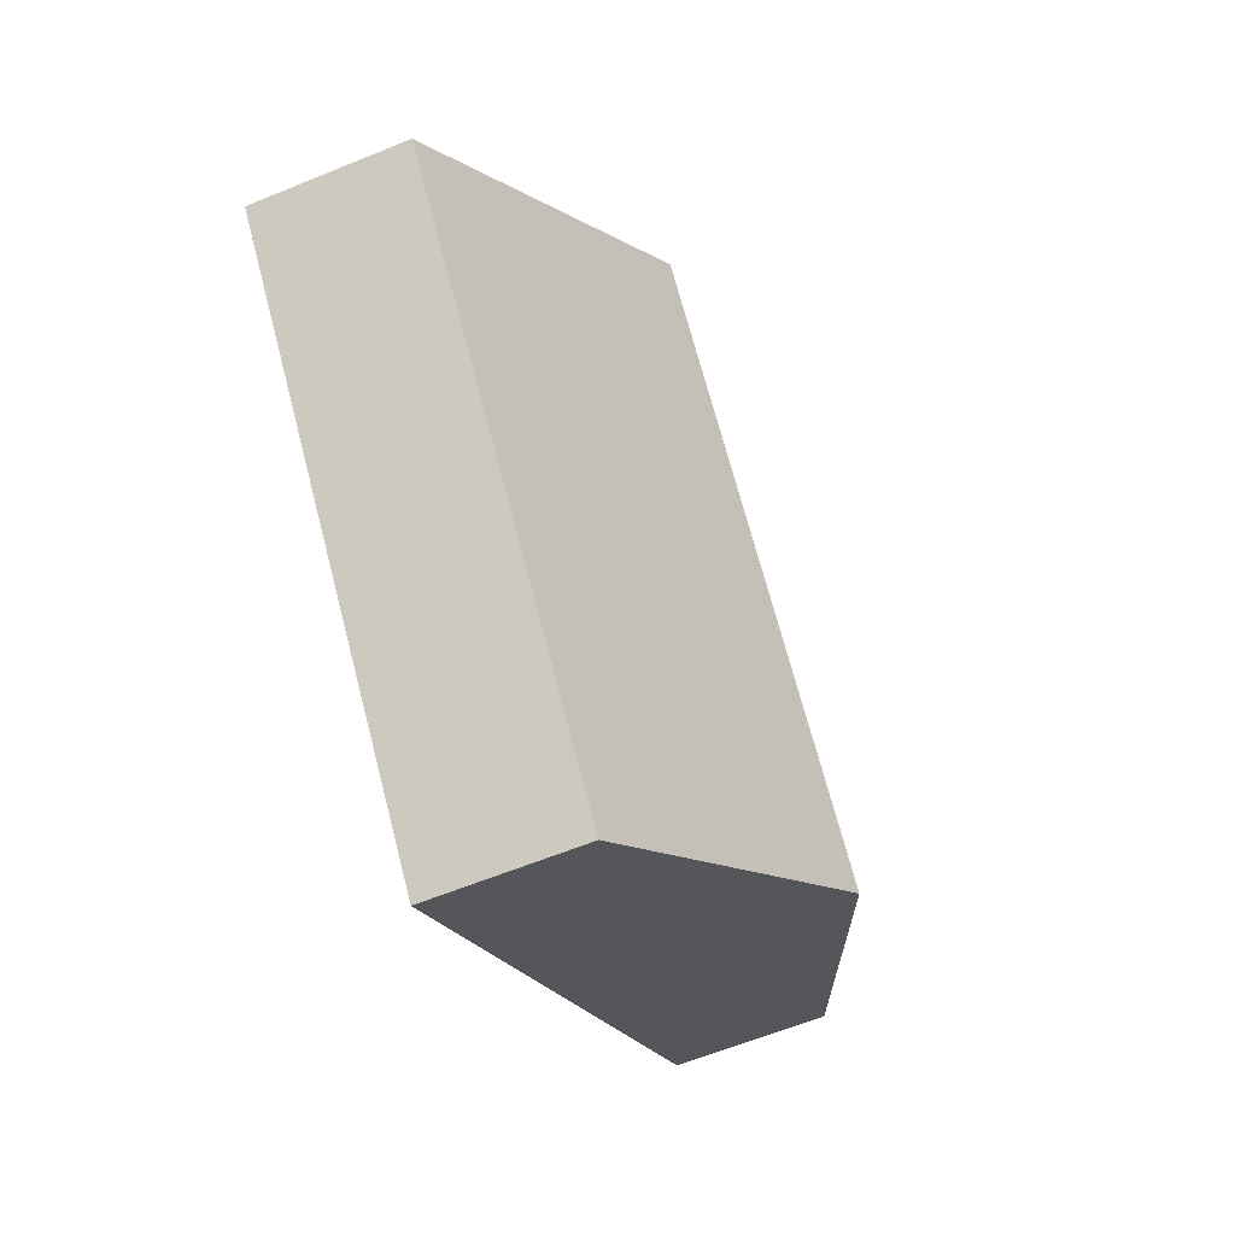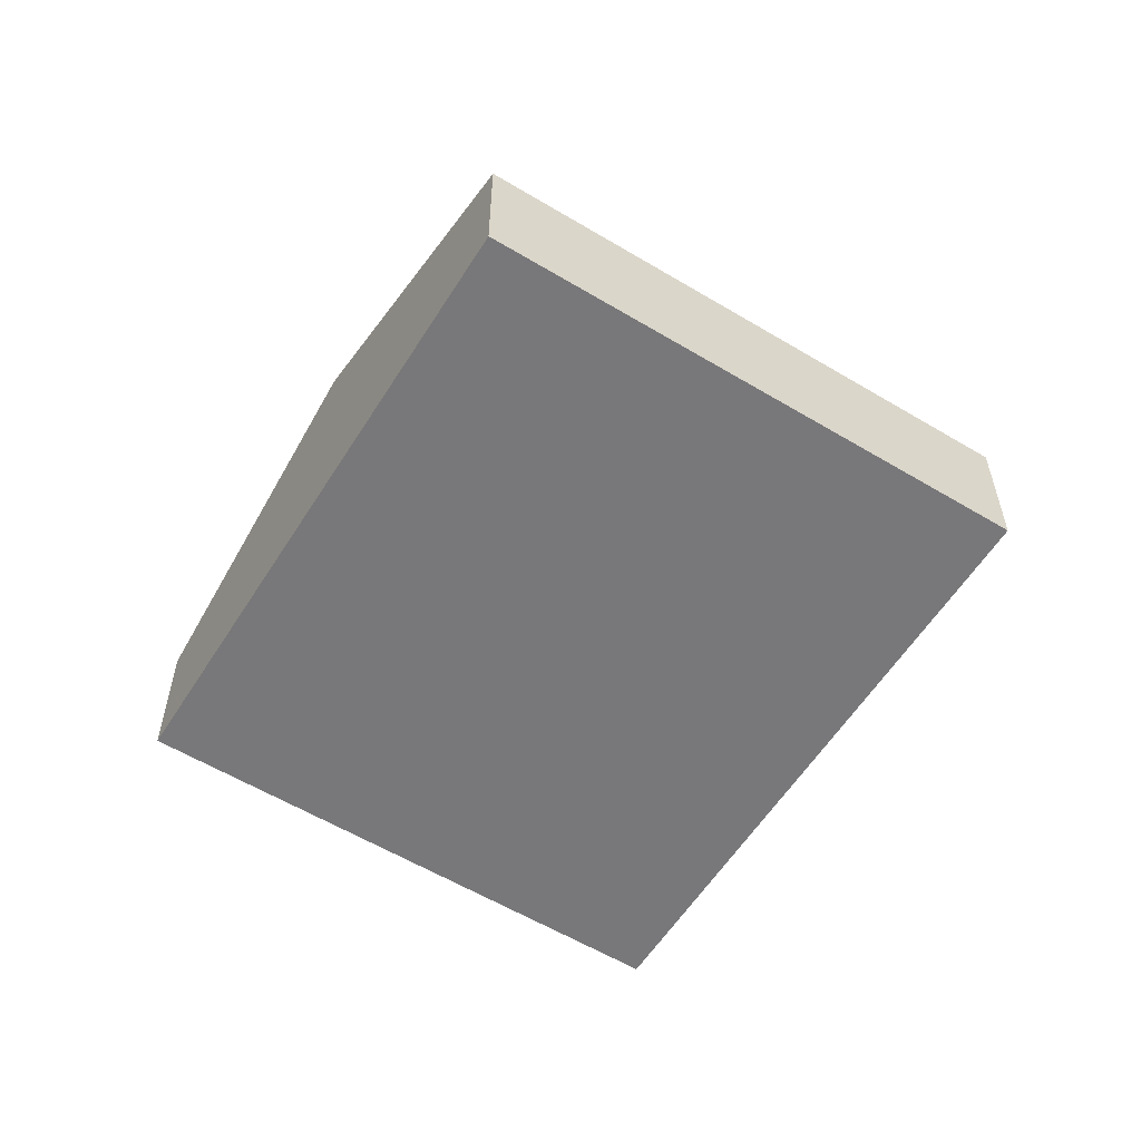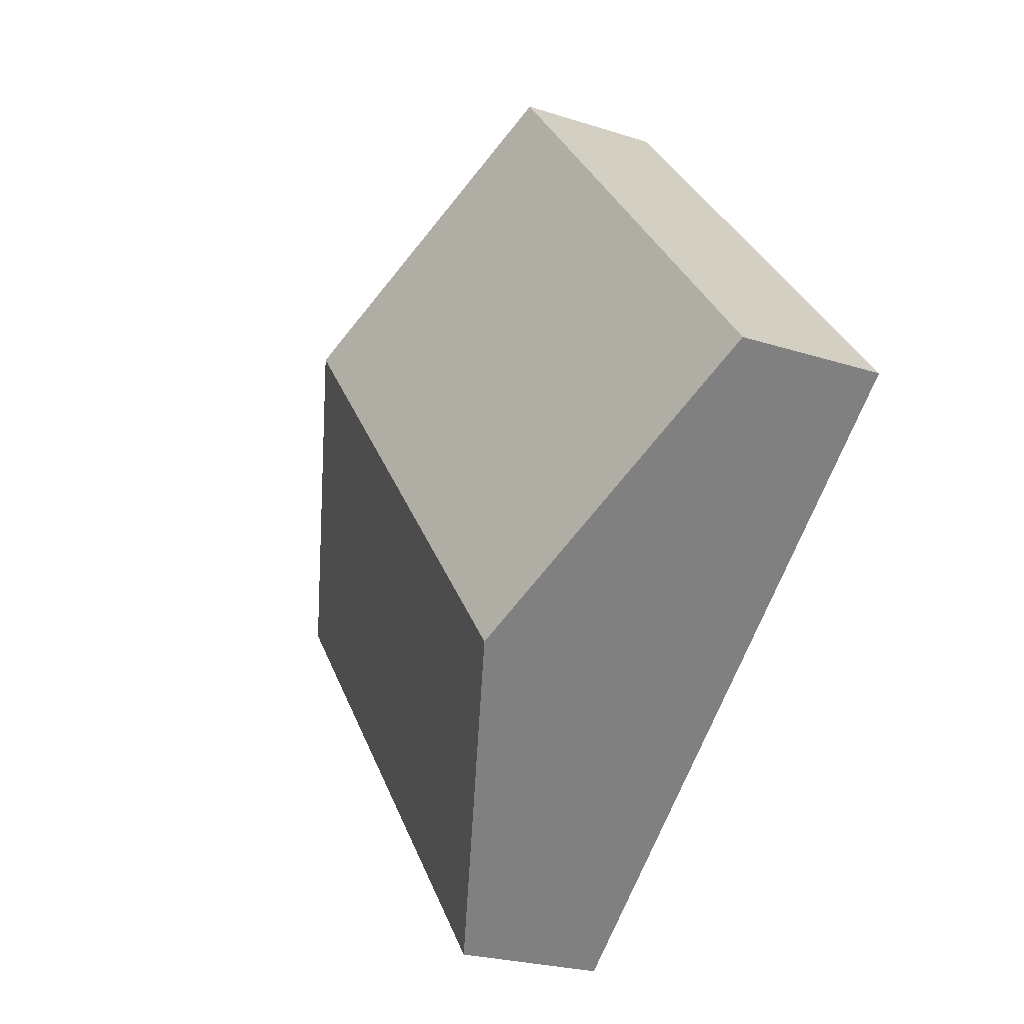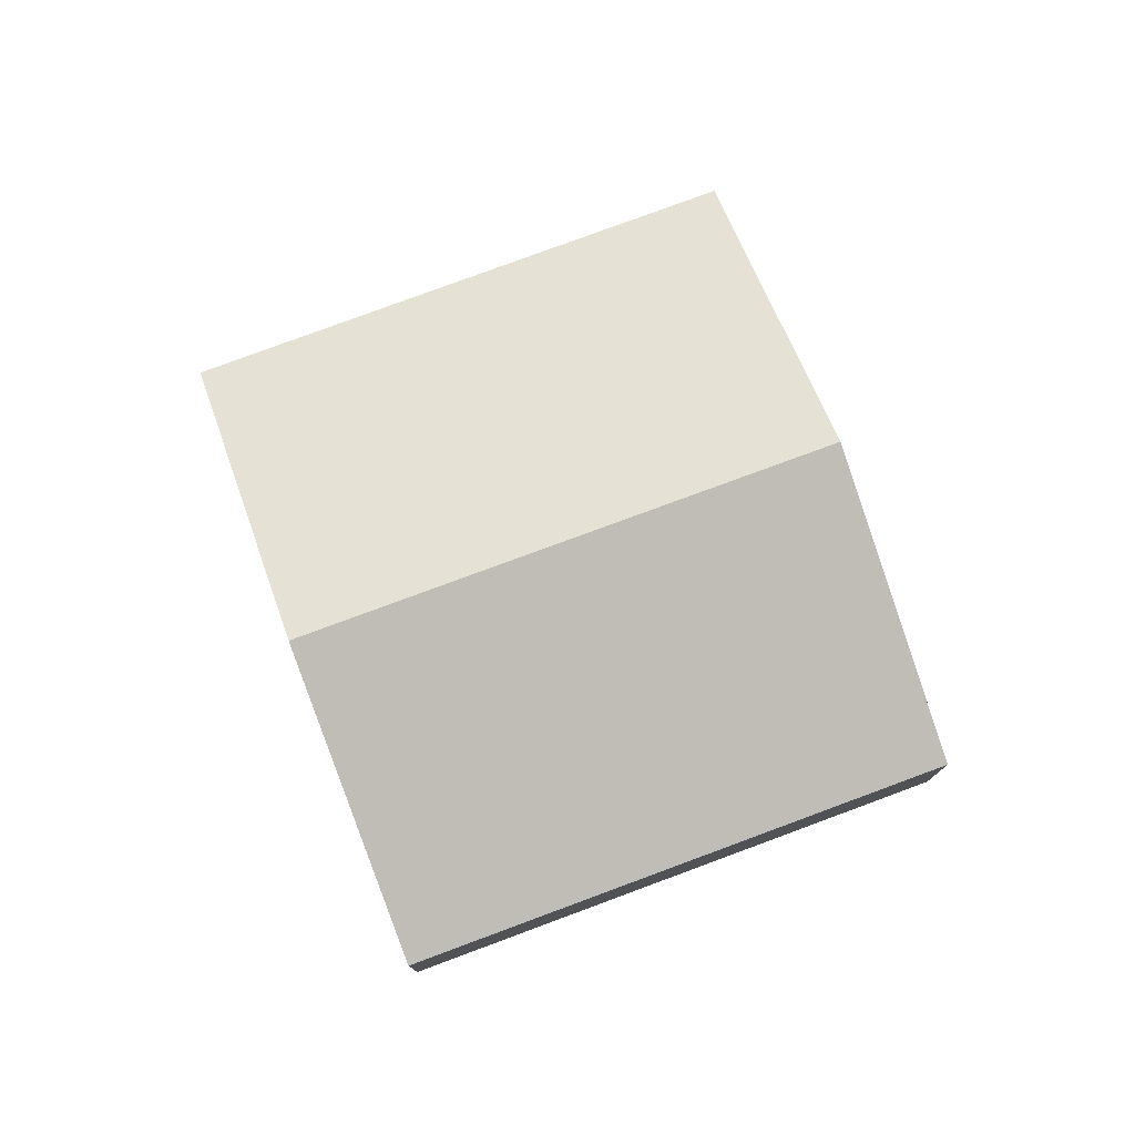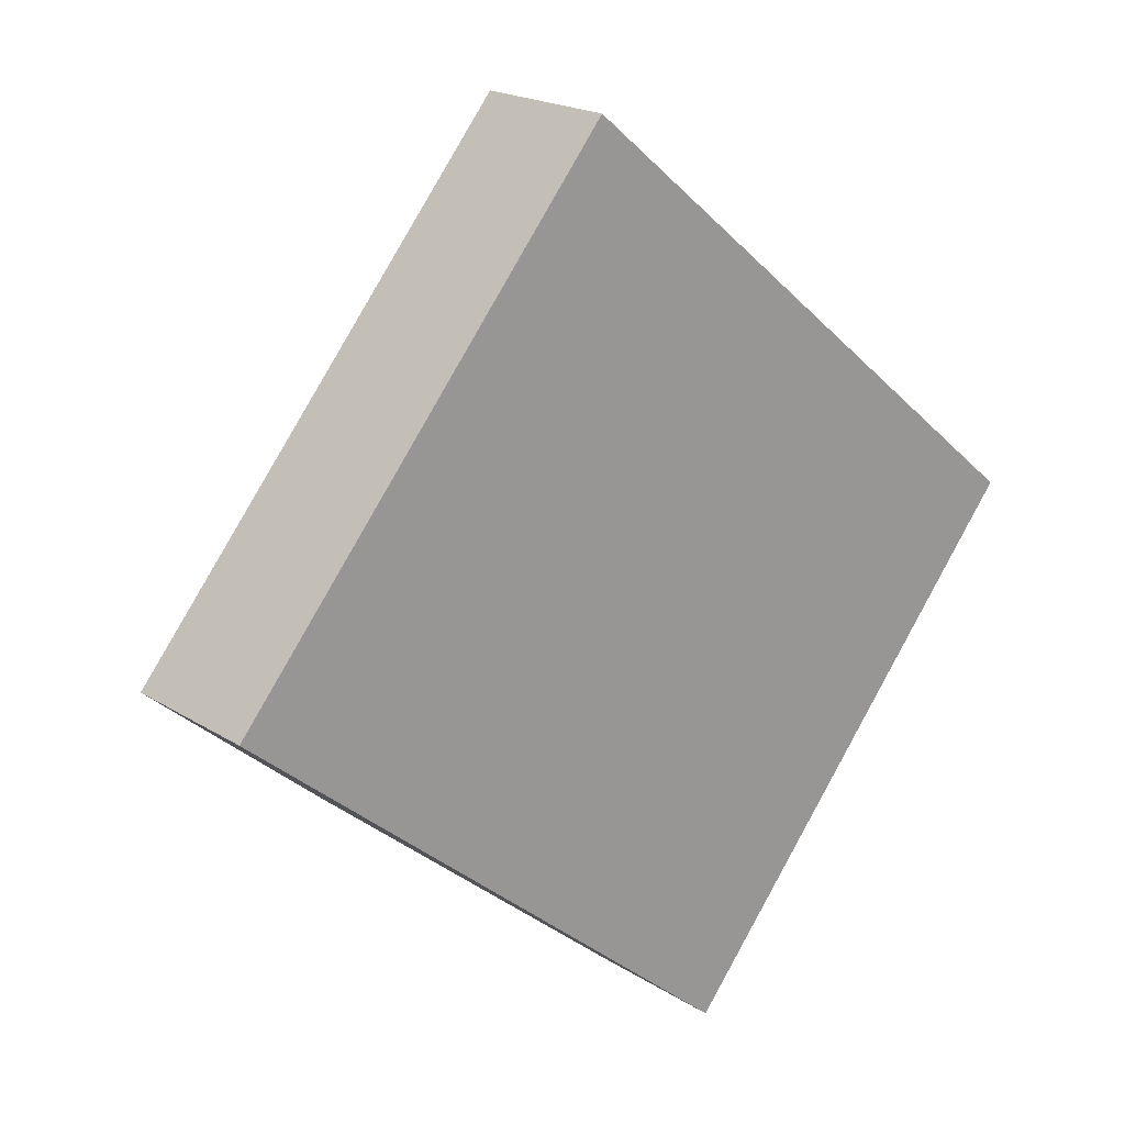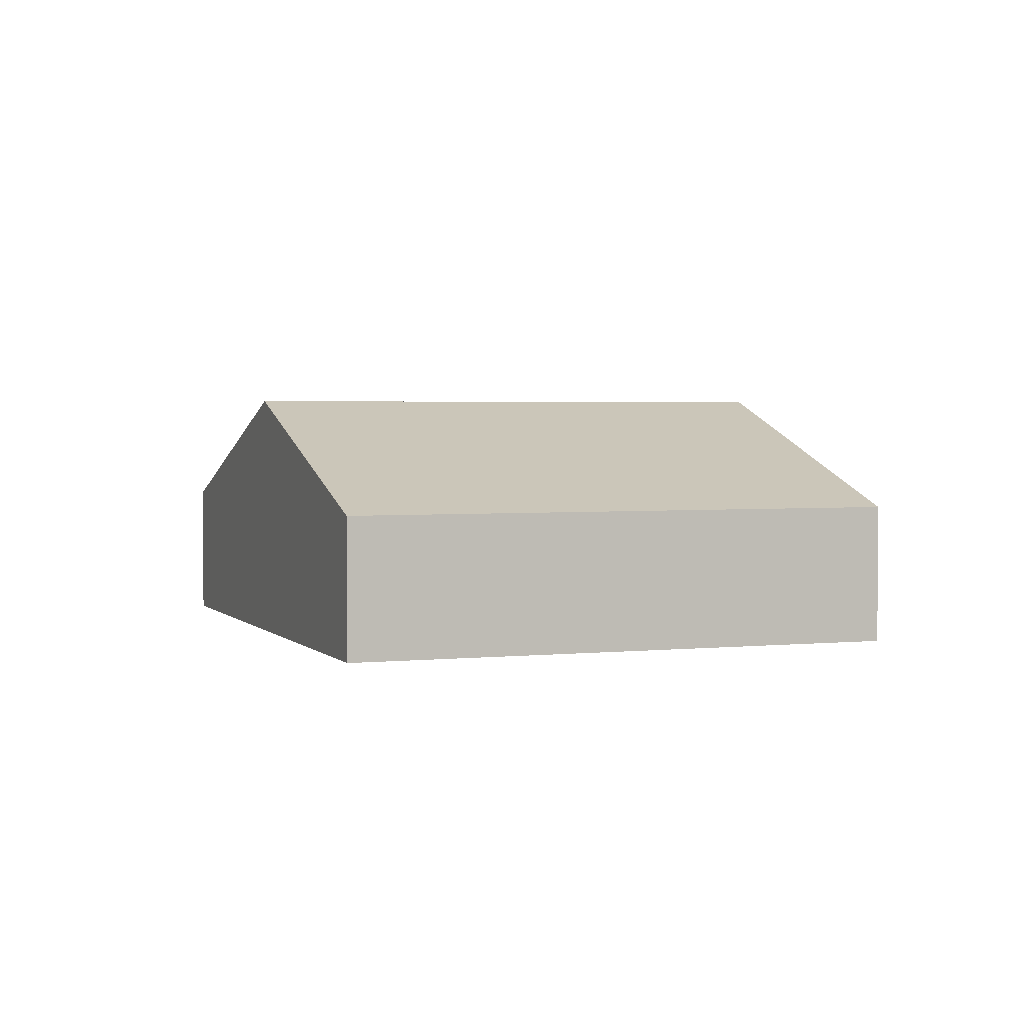
<metadata>
{"format":"obj","ext":"obj","renderer":"f3d","projection":"perspective","resolution":1024,"background":"white","views":[{"elev":-60.6,"azim":112.8,"up":"+Z"},{"elev":-57.6,"azim":97.7,"up":"+Y"},{"elev":-24.0,"azim":-118.3,"up":"+Z"},{"elev":77.7,"azim":109.3,"up":"+Y"},{"elev":19.8,"azim":-40.7,"up":"+Z"},{"elev":2.6,"azim":109.3,"up":"+Y"}]}
</metadata>
<code>
v  0 1.471 9.007e-17
v  6.494 2.64 2.466
v  2.643 2.64 -2.188
v  3.951 1.515 4.571
v  3.867 1.478 4.641
v  5.279 1.474 -4.37
v  9.056 1.507 0.346
v  9.131 1.474 0.284
v  3.867 -2.842e-16 4.641
v  0 0 0
v  3.951 -2.799e-16 4.571
v  6.494 -1.51e-16 2.466
v  9.056 -2.119e-17 0.346
v  9.131 -1.739e-17 0.284
v  5.279 2.676e-16 -4.37
v  2.643 1.34e-16 -2.188
g defaultobject
f 1 2 3
f 2 1 4
f 4 1 5
f 6 7 8
f 7 6 2
f 2 6 3
f 1 9 5
f 9 1 10
f 9 4 5
f 4 9 2
f 2 9 11
f 2 11 12
f 2 12 7
f 7 12 13
f 7 13 8
f 8 13 14
f 14 6 8
f 6 14 15
f 3 10 1
f 10 3 16
f 16 3 6
f 16 6 15
f 14 16 15
f 16 14 13
f 16 13 12
f 16 12 10
f 10 12 11
f 10 11 9

</code>
